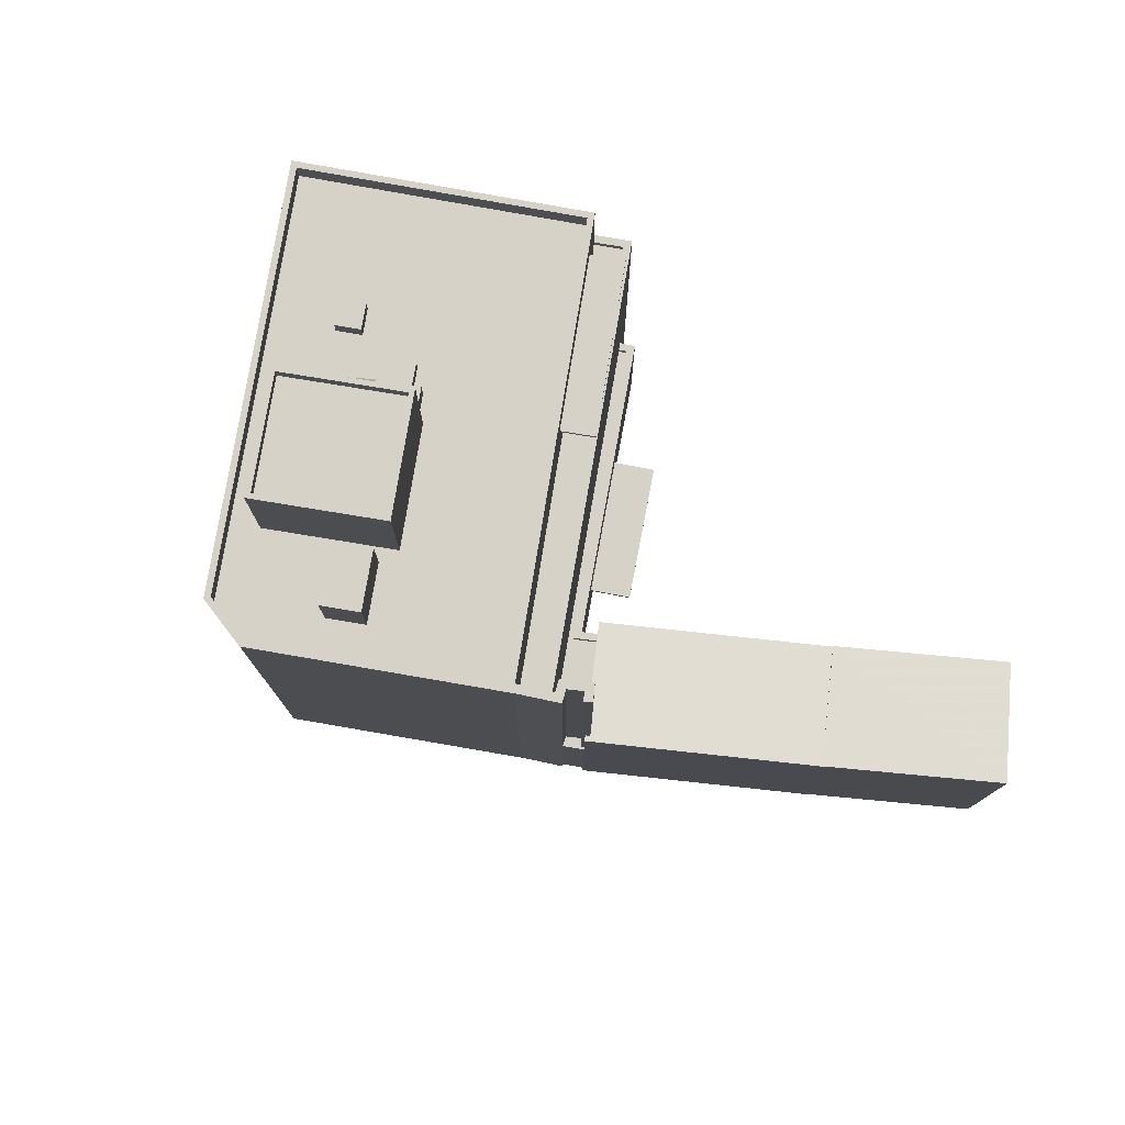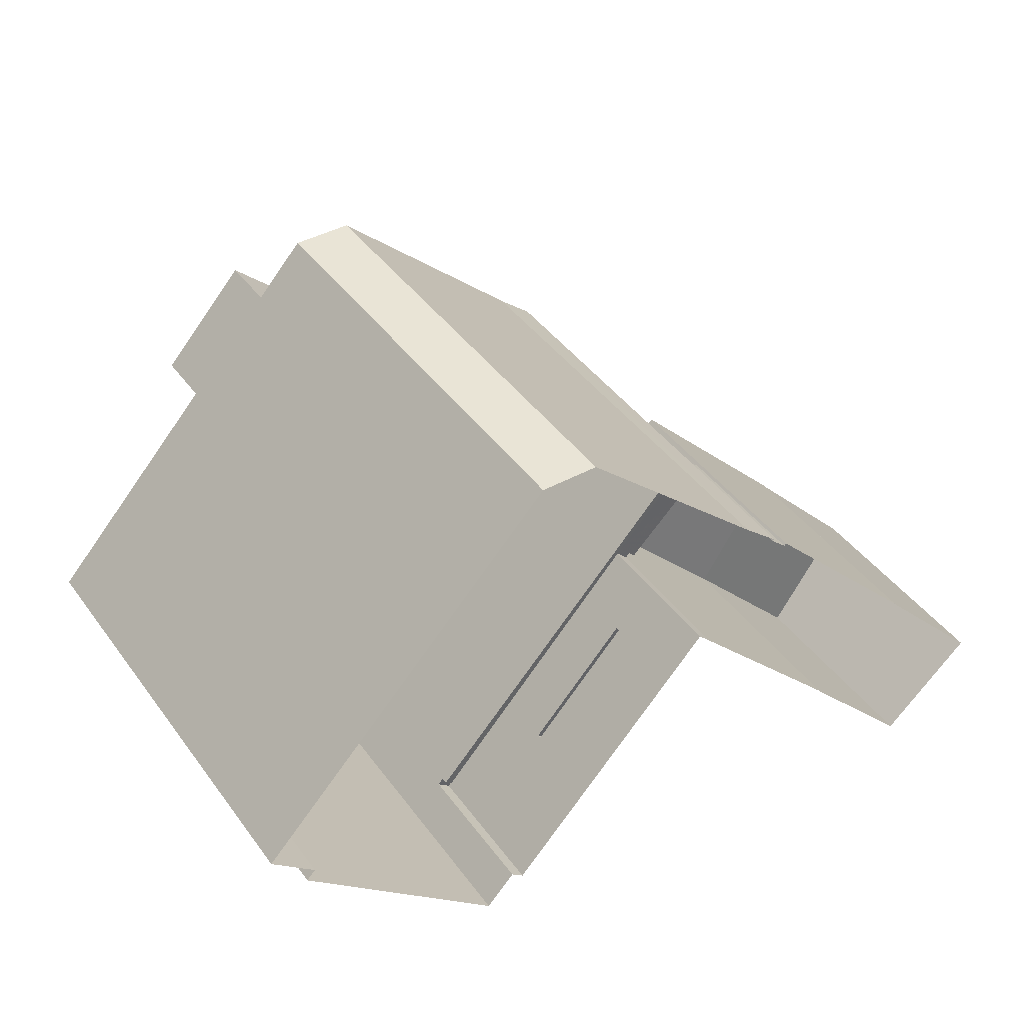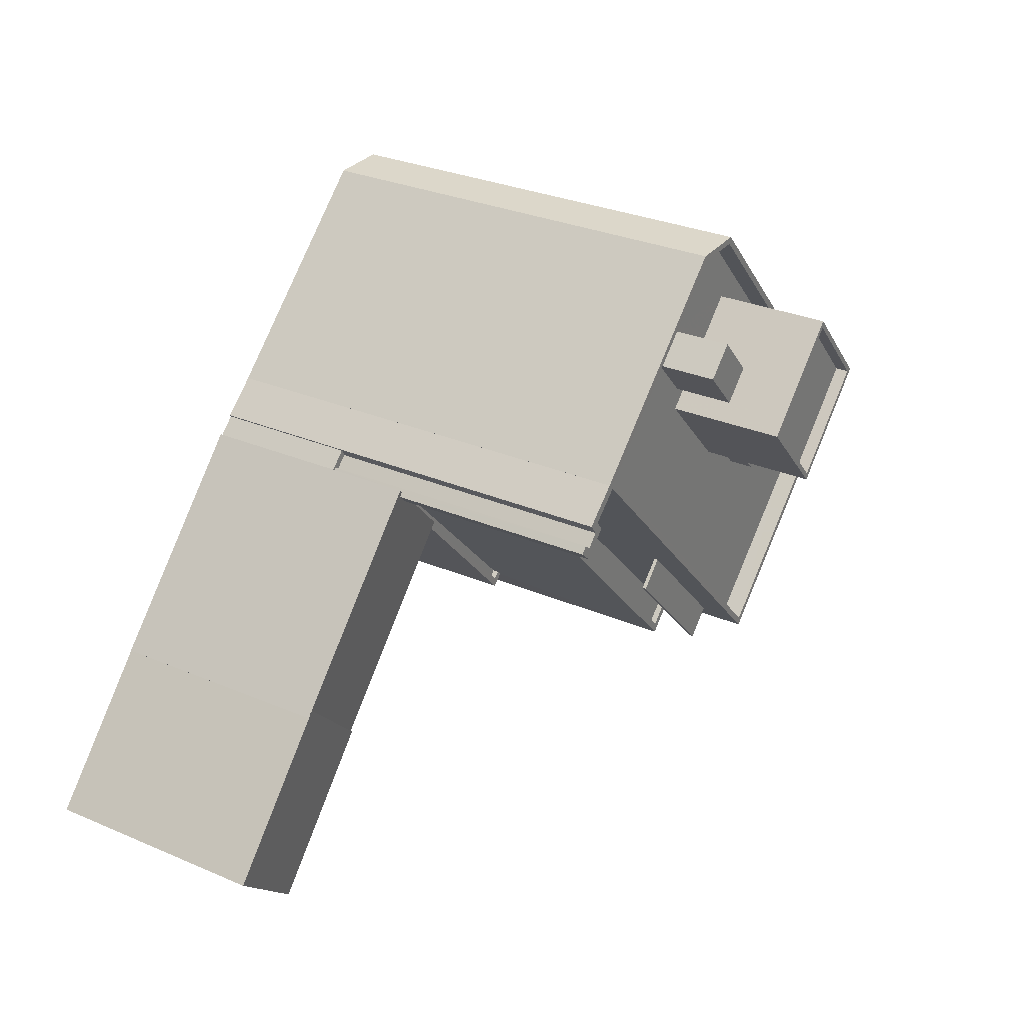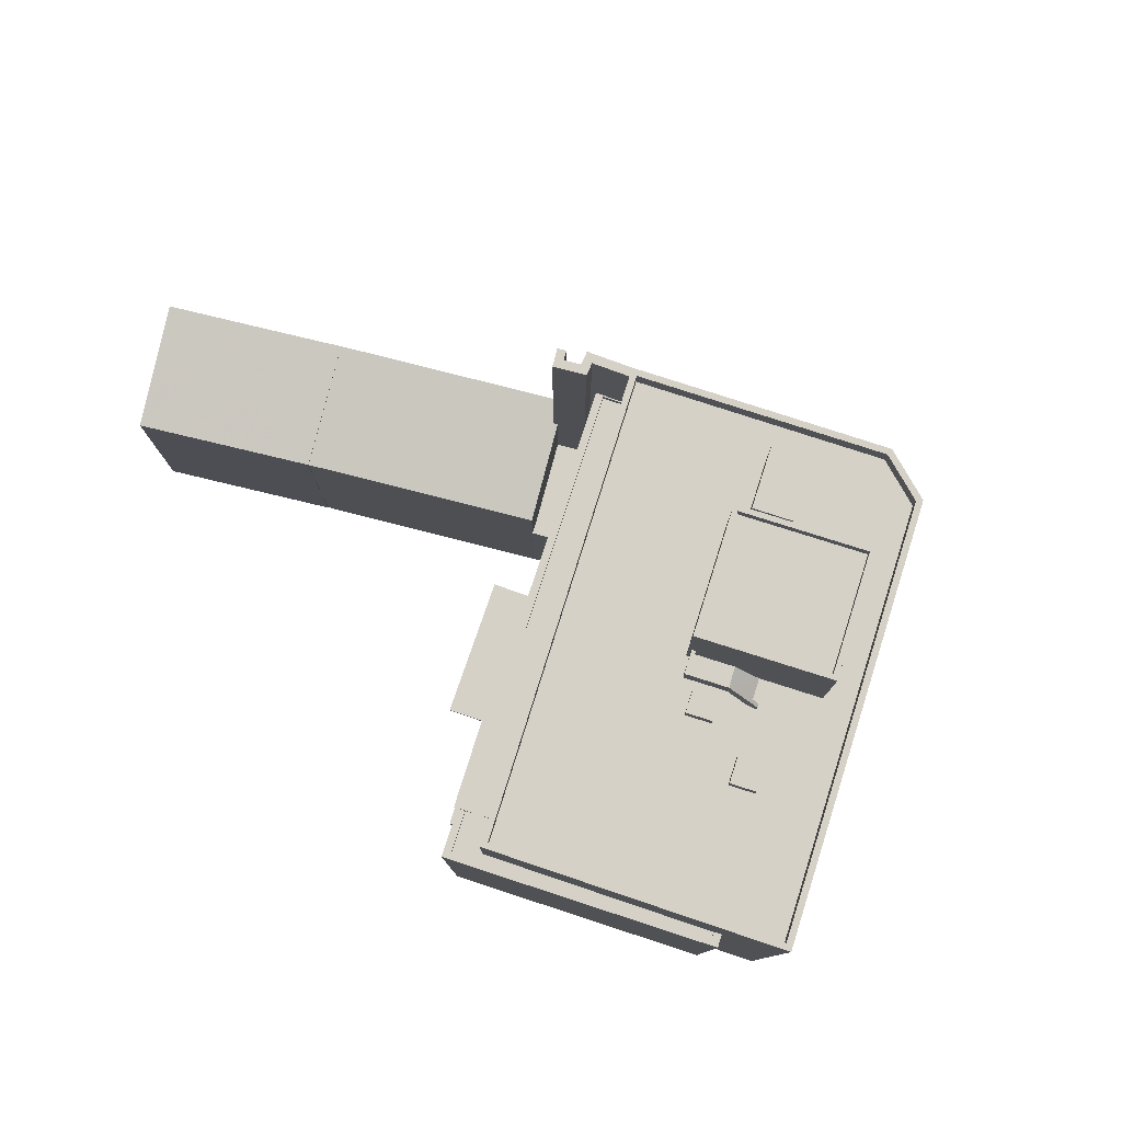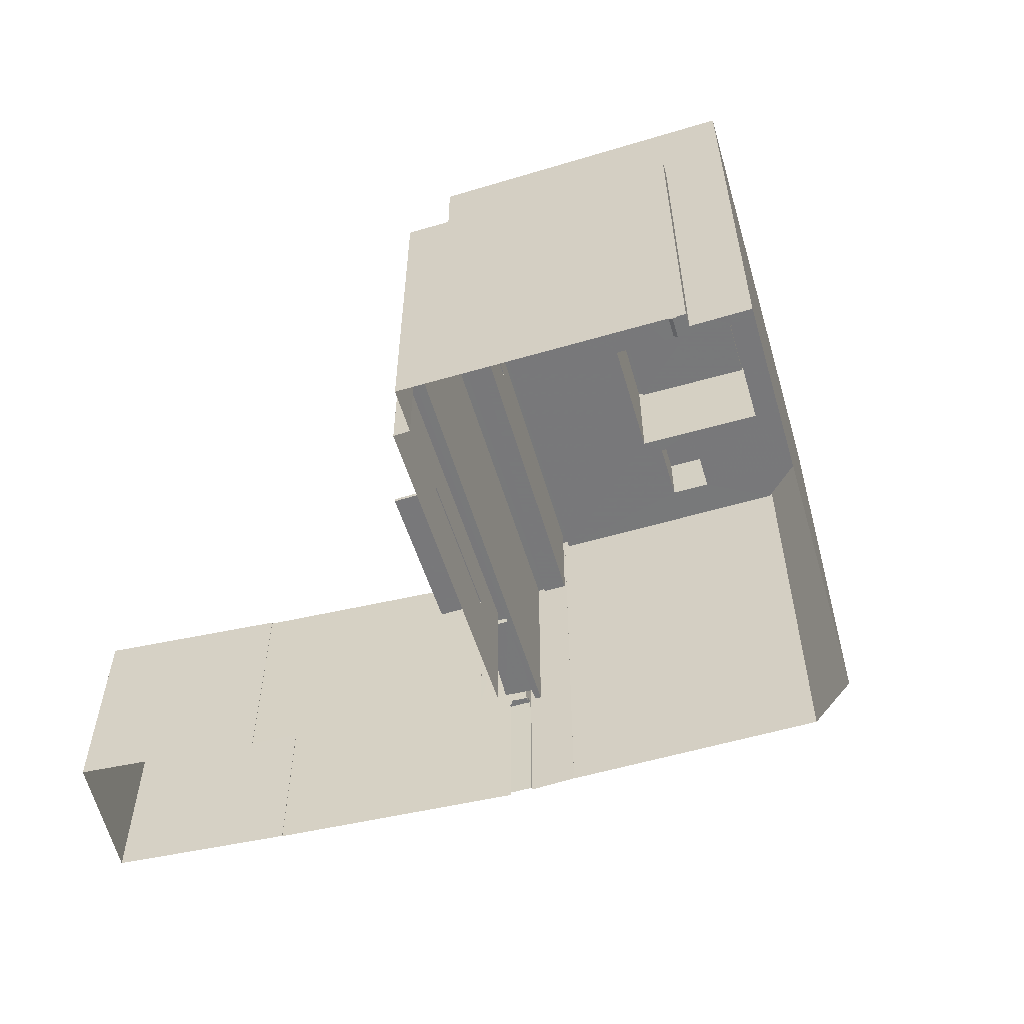
<metadata>
{"format":"obj","ext":"obj","renderer":"f3d","projection":"perspective","resolution":1024,"background":"white","views":[{"elev":77.6,"azim":-127.5,"up":"+Z"},{"elev":42.6,"azim":146.8,"up":"+Y"},{"elev":30.4,"azim":-58.4,"up":"+Y"},{"elev":79.2,"azim":60.7,"up":"+Z"},{"elev":-57.6,"azim":59.5,"up":"+Z"}]}
</metadata>
<code>
v 1.282e+04 -1.568e+04 19.35
v 1.283e+04 -1.567e+04 19.35
v 1.283e+04 -1.567e+04 19.35
v 1.284e+04 -1.568e+04 19.35
v 1.284e+04 -1.568e+04 19.35
v 1.281e+04 -1.568e+04 19.34
v 1.281e+04 -1.568e+04 19.34
v 1.282e+04 -1.568e+04 19.34
v 1.282e+04 -1.568e+04 19.34
v 1.282e+04 -1.568e+04 19.34
v 1.282e+04 -1.568e+04 19.34
v 1.282e+04 -1.568e+04 19.34
v 1.283e+04 -1.569e+04 19.35
v 1.284e+04 -1.568e+04 19.35
v 1.282e+04 -1.568e+04 19.34
v 1.282e+04 -1.568e+04 19.35
v 1.281e+04 -1.569e+04 19.34
v 1.281e+04 -1.569e+04 19.34
v 1.282e+04 -1.569e+04 19.34
v 1.282e+04 -1.569e+04 19.34
v 1.283e+04 -1.569e+04 19.35
v 1.283e+04 -1.569e+04 19.35
v 1.282e+04 -1.568e+04 19.35
v 1.282e+04 -1.568e+04 22.67
v 1.283e+04 -1.569e+04 22.67
v 1.282e+04 -1.568e+04 22.67
v 1.283e+04 -1.569e+04 22.67
v 1.283e+04 -1.568e+04 35.15
v 1.283e+04 -1.569e+04 35.15
v 1.283e+04 -1.568e+04 35.15
v 1.283e+04 -1.569e+04 35.15
v 1.283e+04 -1.568e+04 36.64
v 1.283e+04 -1.568e+04 36.64
v 1.283e+04 -1.568e+04 36.64
v 1.283e+04 -1.568e+04 36.64
v 1.283e+04 -1.568e+04 35.9
v 1.283e+04 -1.568e+04 35.9
v 1.283e+04 -1.568e+04 36.64
v 1.283e+04 -1.568e+04 36.64
v 1.282e+04 -1.568e+04 22.82
v 1.282e+04 -1.568e+04 22.82
v 1.283e+04 -1.569e+04 22.82
v 1.283e+04 -1.569e+04 22.82
v 1.282e+04 -1.568e+04 24.76
v 1.282e+04 -1.568e+04 24.76
v 1.282e+04 -1.568e+04 24.76
v 1.282e+04 -1.568e+04 24.76
v 1.282e+04 -1.568e+04 24.76
v 1.282e+04 -1.568e+04 24.76
v 1.283e+04 -1.569e+04 24.77
v 1.283e+04 -1.569e+04 24.77
v 1.283e+04 -1.569e+04 25.02
v 1.283e+04 -1.569e+04 25.02
v 1.283e+04 -1.569e+04 25.02
v 1.283e+04 -1.569e+04 25.02
v 1.282e+04 -1.568e+04 25.01
v 1.282e+04 -1.568e+04 25.02
v 1.282e+04 -1.568e+04 25.01
v 1.282e+04 -1.568e+04 25.01
v 1.282e+04 -1.568e+04 25.01
v 1.282e+04 -1.568e+04 25.01
v 1.282e+04 -1.568e+04 25.01
v 1.282e+04 -1.568e+04 25.01
v 1.282e+04 -1.568e+04 24.76
v 1.282e+04 -1.568e+04 24.76
v 1.282e+04 -1.568e+04 24.76
v 1.282e+04 -1.568e+04 24.76
v 1.282e+04 -1.568e+04 25.01
v 1.282e+04 -1.568e+04 25.01
v 1.282e+04 -1.568e+04 25.01
v 1.282e+04 -1.568e+04 25.01
v 1.282e+04 -1.568e+04 25.01
v 1.282e+04 -1.568e+04 25.01
v 1.284e+04 -1.568e+04 32.52
v 1.283e+04 -1.569e+04 32.52
v 1.283e+04 -1.569e+04 32.52
v 1.282e+04 -1.568e+04 32.52
v 1.284e+04 -1.568e+04 32.52
v 1.282e+04 -1.568e+04 32.52
v 1.282e+04 -1.568e+04 32.77
v 1.282e+04 -1.568e+04 32.77
v 1.282e+04 -1.568e+04 32.77
v 1.284e+04 -1.568e+04 32.77
v 1.284e+04 -1.568e+04 32.77
v 1.284e+04 -1.568e+04 32.77
v 1.282e+04 -1.568e+04 32.77
v 1.284e+04 -1.568e+04 32.77
v 1.283e+04 -1.569e+04 32.77
v 1.283e+04 -1.569e+04 32.77
v 1.282e+04 -1.568e+04 28.2
v 1.282e+04 -1.569e+04 27.55
v 1.282e+04 -1.568e+04 27.57
v 1.281e+04 -1.568e+04 28.33
v 1.281e+04 -1.568e+04 28.34
v 1.281e+04 -1.568e+04 28.33
v 1.282e+04 -1.568e+04 28.35
v 1.282e+04 -1.568e+04 28.32
v 1.282e+04 -1.568e+04 28.32
v 1.282e+04 -1.568e+04 28.2
v 1.282e+04 -1.569e+04 27.61
v 1.281e+04 -1.568e+04 28.34
v 1.281e+04 -1.569e+04 28.34
v 1.281e+04 -1.569e+04 27.61
v 1.282e+04 -1.568e+04 36.7
v 1.282e+04 -1.568e+04 36.7
v 1.282e+04 -1.568e+04 36.7
v 1.282e+04 -1.568e+04 36.7
v 1.282e+04 -1.568e+04 36.7
v 1.282e+04 -1.568e+04 36.7
v 1.282e+04 -1.568e+04 36.7
v 1.282e+04 -1.568e+04 36.7
v 1.282e+04 -1.568e+04 36.7
v 1.282e+04 -1.568e+04 36.7
v 1.282e+04 -1.568e+04 36.7
v 1.282e+04 -1.568e+04 36.7
v 1.283e+04 -1.567e+04 36.7
v 1.284e+04 -1.568e+04 36.7
v 1.283e+04 -1.567e+04 36.7
v 1.283e+04 -1.567e+04 36.7
v 1.283e+04 -1.567e+04 36.7
v 1.284e+04 -1.568e+04 36.7
v 1.283e+04 -1.568e+04 35.9
v 1.283e+04 -1.568e+04 35.9
v 1.283e+04 -1.568e+04 35.9
v 1.283e+04 -1.568e+04 35.9
v 1.283e+04 -1.568e+04 35.9
v 1.283e+04 -1.567e+04 35.9
v 1.282e+04 -1.568e+04 35.9
v 1.283e+04 -1.567e+04 35.9
v 1.283e+04 -1.567e+04 35.9
v 1.283e+04 -1.568e+04 35.9
v 1.283e+04 -1.567e+04 35.9
v 1.283e+04 -1.568e+04 35.9
v 1.283e+04 -1.567e+04 35.9
v 1.284e+04 -1.568e+04 35.9
v 1.284e+04 -1.568e+04 35.9
v 1.283e+04 -1.569e+04 35.9
v 1.283e+04 -1.568e+04 35.9
v 1.283e+04 -1.567e+04 35.9
v 1.283e+04 -1.568e+04 35.9
v 1.284e+04 -1.568e+04 35.9
v 1.284e+04 -1.568e+04 35.9
v 1.283e+04 -1.567e+04 35.9
v 1.283e+04 -1.567e+04 35.9
v 1.284e+04 -1.568e+04 35.9
v 1.284e+04 -1.568e+04 35.9
v 1.283e+04 -1.567e+04 35.9
v 1.284e+04 -1.568e+04 35.9
v 1.284e+04 -1.568e+04 35.9
v 1.283e+04 -1.568e+04 35.9
v 1.283e+04 -1.568e+04 35.9
v 1.283e+04 -1.568e+04 35.9
v 1.283e+04 -1.568e+04 35.9
v 1.284e+04 -1.568e+04 35.9
v 1.282e+04 -1.568e+04 36.7
v 1.283e+04 -1.569e+04 36.7
v 1.283e+04 -1.569e+04 36.7
v 1.282e+04 -1.568e+04 36.7
v 1.283e+04 -1.568e+04 35.3
v 1.283e+04 -1.568e+04 35.3
v 1.283e+04 -1.569e+04 35.3
v 1.283e+04 -1.569e+04 35.3
v 1.283e+04 -1.568e+04 36.56
v 1.283e+04 -1.568e+04 36.56
v 1.283e+04 -1.568e+04 36.56
v 1.283e+04 -1.568e+04 36.56
v 1.283e+04 -1.568e+04 36.79
v 1.283e+04 -1.568e+04 36.79
v 1.283e+04 -1.568e+04 36.79
v 1.283e+04 -1.568e+04 36.79
v 1.283e+04 -1.568e+04 36.79
v 1.283e+04 -1.568e+04 37.59
v 1.283e+04 -1.568e+04 37.59
v 1.283e+04 -1.568e+04 37.59
v 1.283e+04 -1.568e+04 37.59
v 1.283e+04 -1.568e+04 37.59
v 1.283e+04 -1.568e+04 37.59
v 1.283e+04 -1.568e+04 36.79
v 1.283e+04 -1.568e+04 36.79
v 1.283e+04 -1.568e+04 37.59
v 1.283e+04 -1.568e+04 37.59
v 1.283e+04 -1.568e+04 36.51
v 1.283e+04 -1.568e+04 37.59
v 1.283e+04 -1.568e+04 36.51
v 1.283e+04 -1.568e+04 39.98
v 1.283e+04 -1.568e+04 39.98
v 1.284e+04 -1.568e+04 39.98
v 1.283e+04 -1.567e+04 39.98
v 1.283e+04 -1.568e+04 40.48
v 1.283e+04 -1.568e+04 40.48
v 1.284e+04 -1.568e+04 40.48
v 1.284e+04 -1.568e+04 40.48
v 1.283e+04 -1.567e+04 40.48
v 1.283e+04 -1.567e+04 40.48
v 1.283e+04 -1.568e+04 40.48
v 1.283e+04 -1.568e+04 40.48
v 1.283e+04 -1.567e+04 38.26
v 1.283e+04 -1.567e+04 38.26
v 1.283e+04 -1.567e+04 38.26
v 1.283e+04 -1.567e+04 38.26
v 1.284e+04 -1.568e+04 36.56
v 1.284e+04 -1.568e+04 36.56
v 1.284e+04 -1.568e+04 36.56
v 1.284e+04 -1.568e+04 36.56
v 1.282e+04 -1.568e+04 22.82
v 1.282e+04 -1.568e+04 22.67
v 1.282e+04 -1.568e+04 35.14
v 1.282e+04 -1.568e+04 35.29
f 1 2 3
f 3 4 5
f 6 7 8
f 9 2 10
f 11 10 12
f 13 5 14
f 15 12 16
f 15 6 8
f 17 6 18
f 18 19 20
f 21 5 13
f 1 21 22
f 19 16 23
f 16 12 1
f 1 3 5
f 1 10 2
f 12 10 1
f 19 15 16
f 19 6 15
f 18 6 19
f 1 5 21
f 24 25 26
f 24 27 25
f 28 29 30
f 28 31 29
f 32 33 34
f 35 32 34
f 36 37 38
f 39 36 38
f 40 41 42
f 43 40 42
f 44 45 46
f 47 48 49
f 48 44 46
f 46 50 51
f 49 46 51
f 48 46 49
f 52 53 54
f 54 53 55
f 56 57 58
f 57 53 58
f 59 57 56
f 57 55 53
f 60 61 62
f 63 60 62
f 64 65 66
f 64 67 65
f 68 69 70
f 70 71 68
f 72 69 68
f 73 72 68
f 74 75 76
f 76 75 77
f 74 78 75
f 77 75 79
f 80 81 82
f 83 84 85
f 81 86 82
f 84 87 85
f 83 88 89
f 88 86 89
f 82 86 88
f 83 85 88
f 90 91 92
f 93 94 95
f 90 93 91
f 96 94 93
f 96 97 98
f 90 92 99
f 90 97 93
f 97 96 93
f 100 101 102
f 103 100 102
f 104 105 106
f 105 107 108
f 109 110 111
f 112 109 111
f 107 113 108
f 110 114 111
f 115 104 106
f 111 114 115
f 104 107 105
f 104 115 114
f 116 117 118
f 119 116 120
f 117 121 118
f 120 116 118
f 122 123 124
f 124 125 126
f 124 123 125
f 127 128 129
f 127 129 130
f 126 131 124
f 132 133 134
f 123 122 135
f 136 135 137
f 138 128 137
f 132 134 139
f 133 128 138
f 131 126 138
f 129 133 132
f 122 140 135
f 131 138 140
f 128 133 129
f 140 137 135
f 140 138 137
f 141 135 142
f 123 135 141
f 125 123 37
f 139 134 143
f 139 143 130
f 130 144 127
f 145 146 147
f 148 146 149
f 36 125 37
f 130 147 144
f 141 149 150
f 151 152 153
f 145 147 143
f 152 145 153
f 37 123 150
f 152 150 145
f 123 141 150
f 143 147 130
f 146 145 149
f 149 145 150
f 148 154 146
f 136 154 148
f 135 136 142
f 136 148 142
f 155 105 108
f 155 108 120
f 107 156 157
f 117 156 121
f 120 108 119
f 113 107 157
f 108 113 158
f 157 156 117
f 158 113 157
f 108 158 119
f 159 160 161
f 162 159 161
f 163 164 165
f 163 166 164
f 167 168 169
f 169 168 170
f 171 168 167
f 172 173 174
f 174 173 175
f 175 173 176
f 173 177 176
f 153 178 151
f 153 179 178
f 180 181 182
f 181 183 182
f 183 184 182
f 185 186 187
f 188 185 187
f 189 190 191
f 192 189 191
f 191 193 194
f 195 190 189
f 195 194 193
f 191 194 192
f 196 195 189
f 194 195 196
f 197 198 199
f 197 200 198
f 201 202 203
f 204 201 203
f 27 42 25
f 27 43 42
f 25 41 26
f 25 42 41
f 24 26 41
f 40 24 41
f 55 57 43
f 55 27 22
f 27 1 22
f 57 205 40
f 24 206 1
f 27 24 1
f 27 55 43
f 43 57 40
f 21 54 55
f 22 21 55
f 206 59 16
f 16 1 206
f 205 57 59
f 205 59 206
f 40 205 206
f 24 40 206
f 51 50 53
f 52 51 53
f 58 50 46
f 58 53 50
f 56 58 46
f 45 56 46
f 47 49 62
f 61 47 62
f 67 73 65
f 67 72 73
f 70 69 12
f 15 70 12
f 87 74 85
f 87 78 74
f 88 85 74
f 76 88 74
f 82 76 77
f 82 88 76
f 79 82 77
f 79 80 82
f 14 89 13
f 14 83 89
f 21 13 54
f 13 89 54
f 49 51 62
f 52 89 86
f 62 86 63
f 54 89 52
f 62 51 52
f 62 52 86
f 84 83 14
f 5 84 14
f 23 16 59
f 23 59 92
f 56 99 92
f 45 44 56
f 56 44 99
f 59 56 92
f 95 94 7
f 6 95 7
f 8 94 96
f 8 7 94
f 98 70 96
f 96 70 8
f 98 71 70
f 8 70 15
f 23 92 91
f 19 23 91
f 101 95 102
f 102 95 17
f 101 93 95
f 17 95 6
f 103 17 18
f 103 102 17
f 20 91 100
f 101 100 93
f 20 19 91
f 100 91 93
f 20 103 18
f 20 100 103
f 67 64 72
f 12 69 11
f 64 115 72
f 11 69 106
f 72 115 106
f 69 72 106
f 106 105 10
f 11 106 10
f 48 61 114
f 114 61 104
f 48 47 61
f 104 61 60
f 110 99 114
f 114 99 48
f 110 90 99
f 48 99 44
f 97 110 109
f 97 90 110
f 97 109 98
f 71 98 68
f 68 98 112
f 98 109 112
f 66 73 111
f 111 73 112
f 66 65 73
f 112 73 68
f 111 115 64
f 66 111 64
f 81 207 86
f 63 86 60
f 208 107 104
f 207 208 104
f 60 86 104
f 86 207 104
f 5 4 84
f 4 121 84
f 78 87 75
f 75 87 156
f 87 121 156
f 84 121 87
f 118 121 4
f 3 118 4
f 105 155 9
f 10 105 9
f 155 120 2
f 9 155 2
f 120 3 2
f 120 118 3
f 207 28 159
f 208 207 159
f 107 208 159
f 107 159 156
f 207 81 80
f 31 75 156
f 80 79 28
f 28 79 75
f 207 80 28
f 159 162 156
f 31 28 75
f 162 31 156
f 119 144 147
f 116 119 147
f 147 146 116
f 146 154 117
f 146 117 116
f 137 157 136
f 136 117 154
f 136 157 117
f 158 157 137
f 128 158 137
f 144 119 127
f 127 158 128
f 127 119 158
f 31 161 29
f 31 162 161
f 29 160 30
f 29 161 160
f 28 30 160
f 159 28 160
f 140 165 164
f 131 140 164
f 124 164 166
f 124 131 164
f 122 166 163
f 122 124 166
f 122 163 165
f 140 122 165
f 171 167 181
f 181 173 172
f 181 167 173
f 177 173 167
f 169 177 167
f 175 35 183
f 175 183 174
f 35 34 183
f 176 32 35
f 175 176 35
f 179 170 168
f 178 179 168
f 181 172 174
f 183 181 174
f 150 184 37
f 37 184 38
f 38 184 34
f 184 183 34
f 152 151 182
f 180 182 168
f 182 151 178
f 182 178 168
f 181 180 168
f 171 181 168
f 34 39 38
f 34 33 39
f 184 152 182
f 184 150 152
f 179 153 170
f 39 125 36
f 153 145 191
f 126 125 39
f 32 39 33
f 32 138 126
f 190 170 191
f 170 177 169
f 190 138 176
f 176 138 32
f 190 176 177
f 170 153 191
f 32 126 39
f 190 177 170
f 194 188 187
f 192 194 187
f 189 187 186
f 189 192 187
f 196 186 185
f 196 189 186
f 194 185 188
f 194 196 185
f 138 195 133
f 138 190 195
f 143 134 193
f 134 133 195
f 193 134 195
f 193 191 145
f 143 193 145
f 139 199 198
f 132 139 198
f 200 132 198
f 200 129 132
f 130 129 200
f 197 130 200
f 139 130 197
f 199 139 197
f 142 203 202
f 141 142 202
f 149 202 201
f 149 141 202
f 148 201 204
f 148 149 201
f 148 204 203
f 142 148 203

</code>
